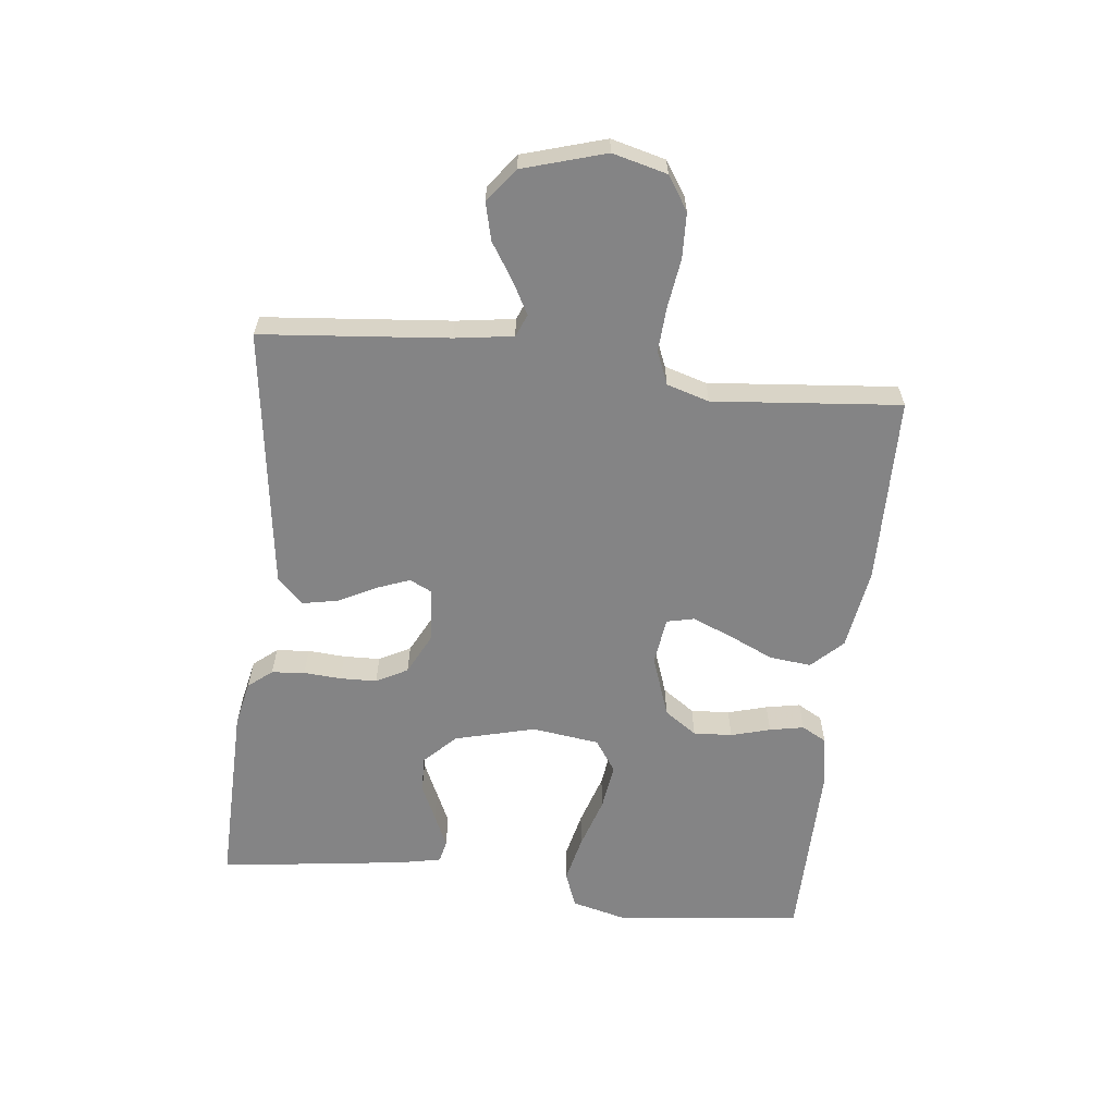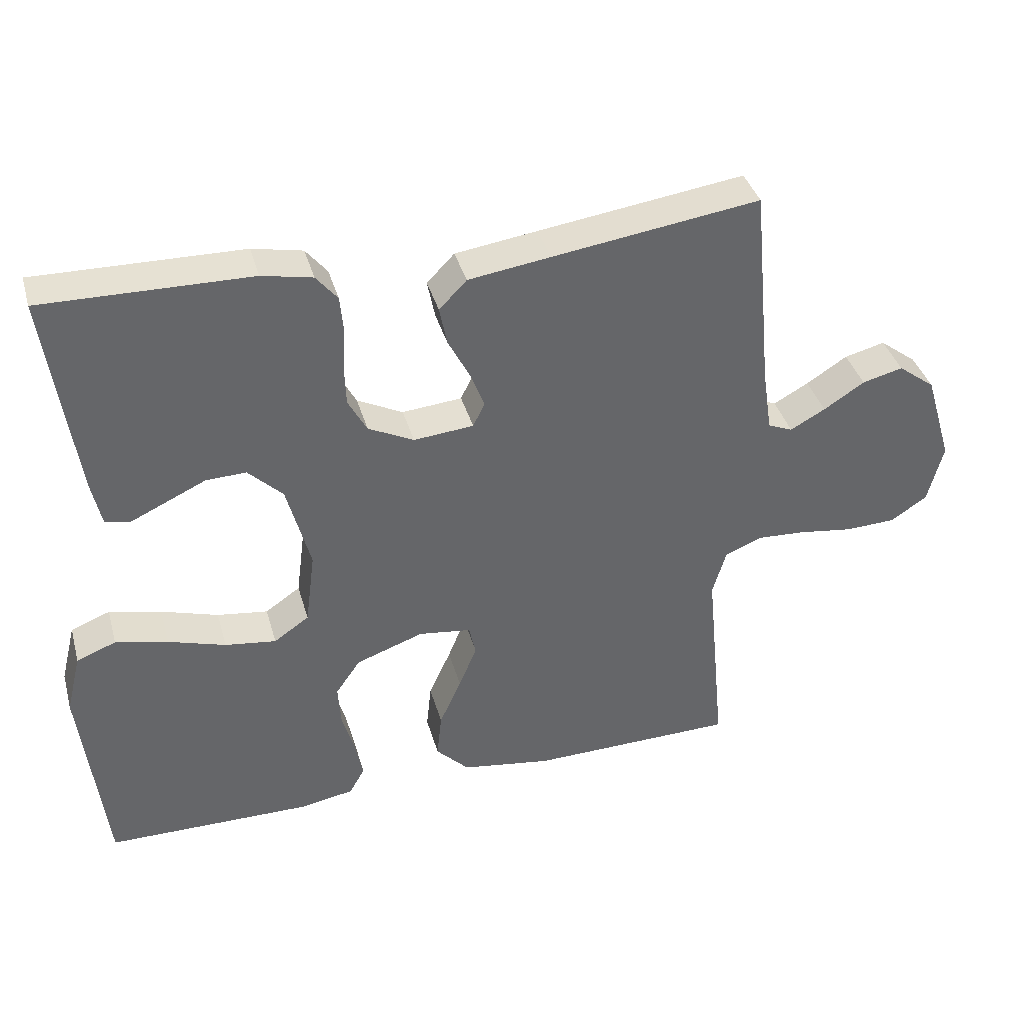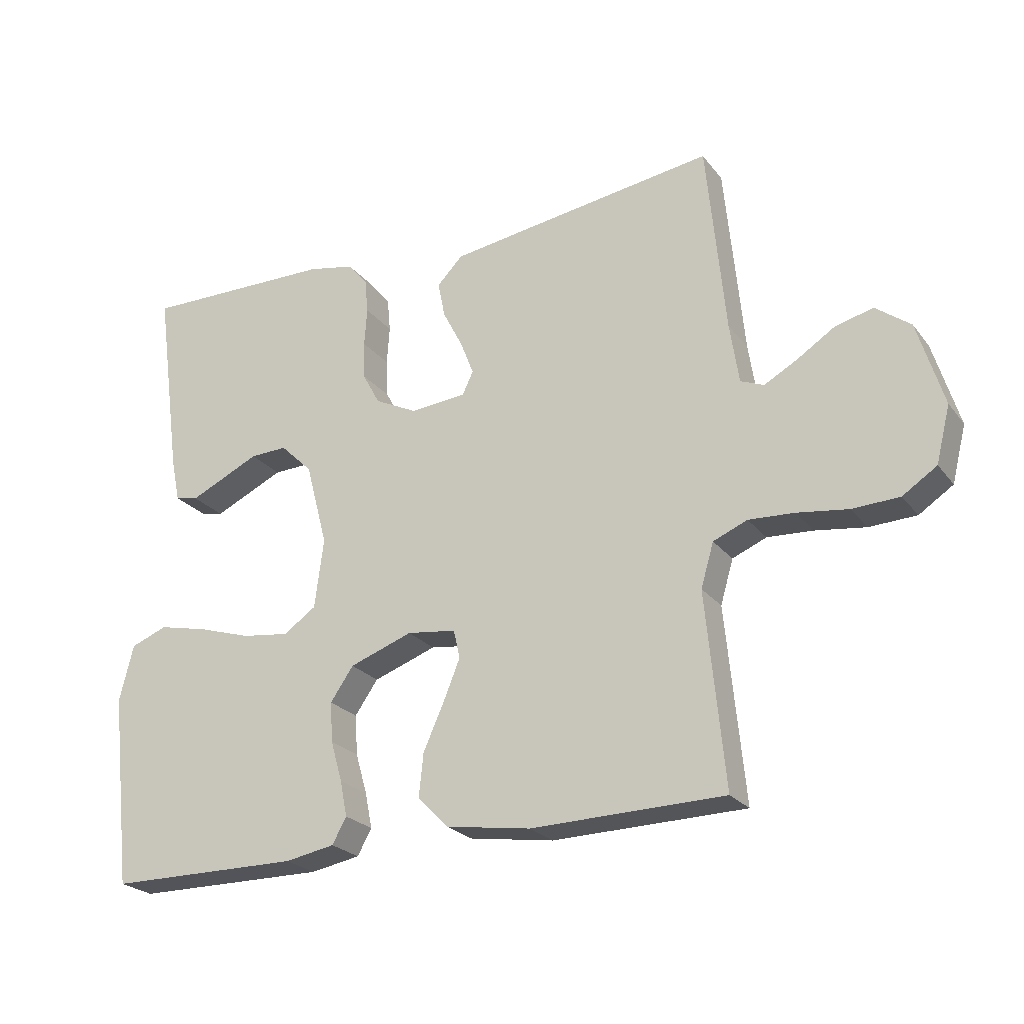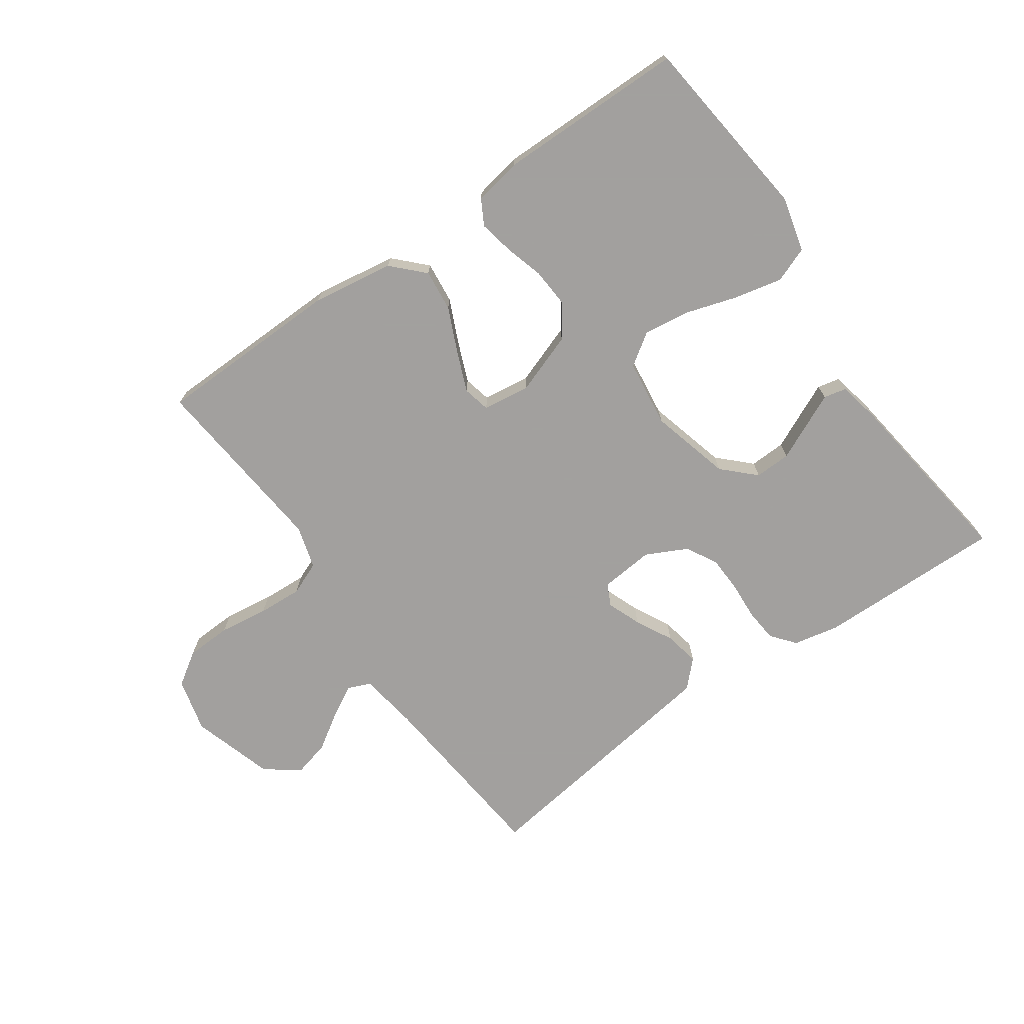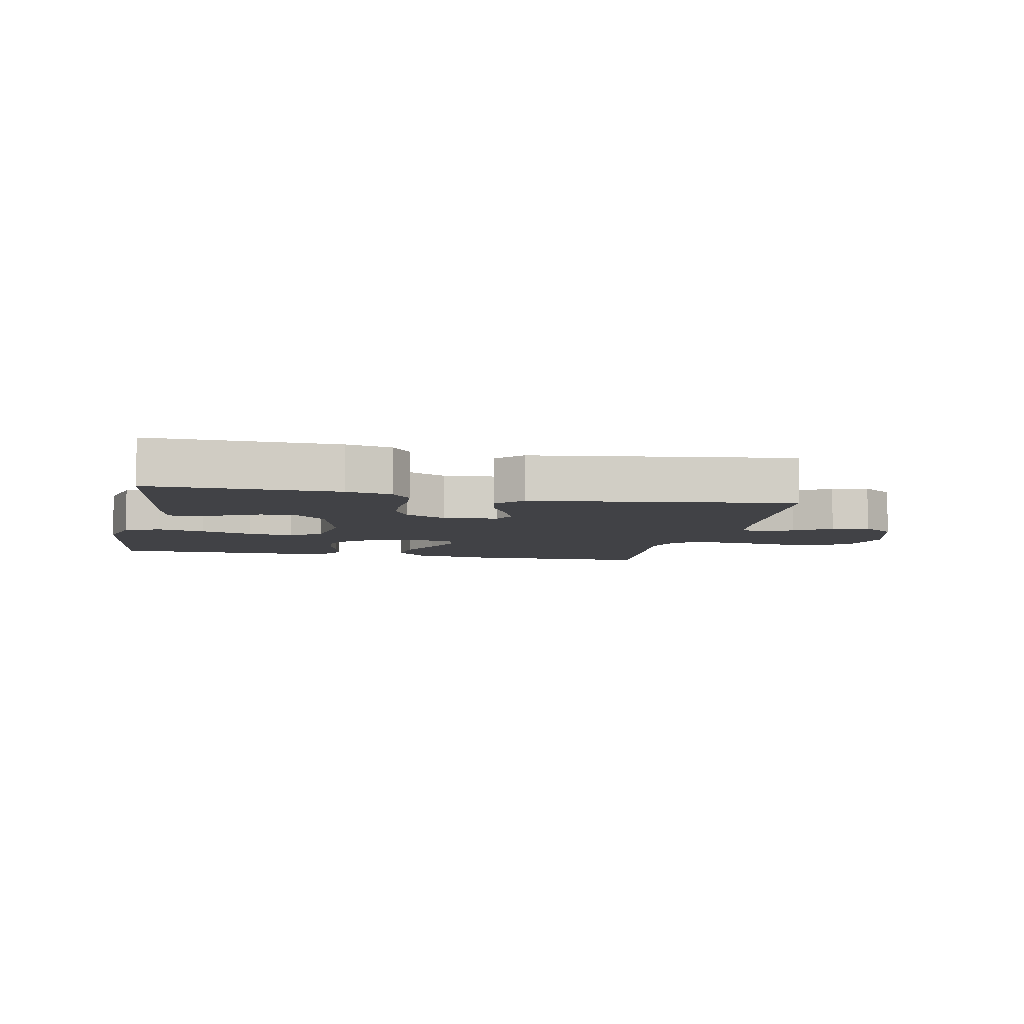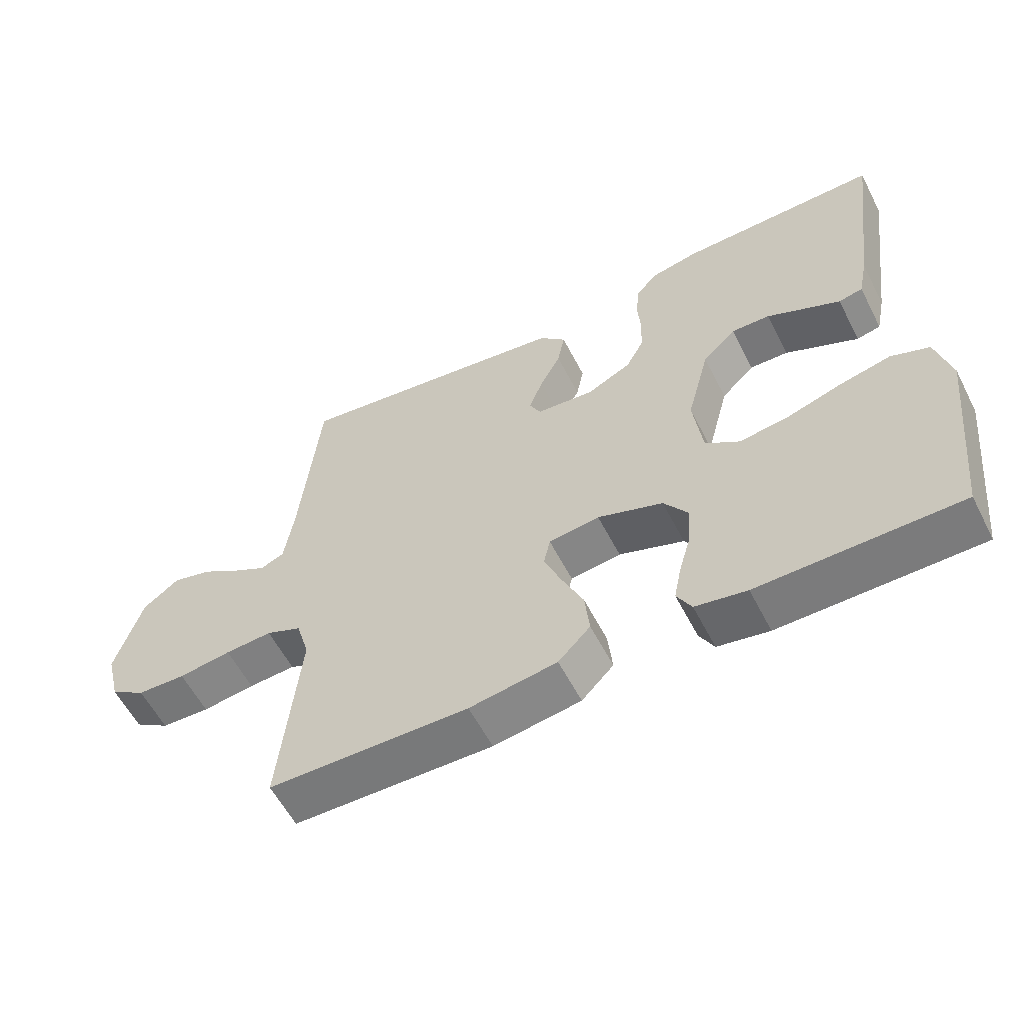
<metadata>
{"format":"obj","ext":"obj","renderer":"f3d","projection":"perspective","resolution":1024,"background":"white","views":[{"elev":-61.5,"azim":83.3,"up":"+Y"},{"elev":38.5,"azim":-15.4,"up":"+Z"},{"elev":-23.9,"azim":28.1,"up":"+Z"},{"elev":-71.9,"azim":-145.0,"up":"+Y"},{"elev":-6.6,"azim":-11.8,"up":"+Y"},{"elev":-58.3,"azim":-152.9,"up":"+Z"}]}
</metadata>
<code>
v 0.5 0.07 -0.5
v 0.2 0.07 -0.506
v 0.069 0.07 -0.486
v 0.021 0.07 -0.437
v 0.028 0.07 -0.37
v 0.06 0.07 -0.299
v 0.086 0.07 -0.235
v 0.076 0.07 -0.191
v 0 0.07 -0.181
v -0.098 0.07 -0.216
v -0.134 0.07 -0.268
v -0.13 0.07 -0.33
v -0.112 0.07 -0.393
v -0.101 0.07 -0.448
v -0.123 0.07 -0.488
v -0.2 0.07 -0.502
v -0.5 0.07 -0.5
v -0.534 0.07 -0.2
v -0.512 0.07 -0.112
v -0.455 0.07 -0.09
v -0.379 0.07 -0.107
v -0.296 0.07 -0.133
v -0.222 0.07 -0.143
v -0.171 0.07 -0.108
v -0.157 0.07 0
v -0.191 0.07 0.129
v -0.241 0.07 0.178
v -0.299 0.07 0.176
v -0.357 0.07 0.149
v -0.409 0.07 0.125
v -0.445 0.07 0.133
v -0.459 0.07 0.2
v -0.5 0.07 0.5
v -0.2 0.07 0.495
v -0.127 0.07 0.48
v -0.096 0.07 0.442
v -0.091 0.07 0.389
v -0.095 0.07 0.329
v -0.093 0.07 0.27
v -0.066 0.07 0.22
v 0 0.07 0.187
v 0.087 0.07 0.195
v 0.104 0.07 0.23
v 0.083 0.07 0.284
v 0.052 0.07 0.344
v 0.041 0.07 0.4
v 0.081 0.07 0.441
v 0.2 0.07 0.458
v 0.5 0.07 0.5
v 0.529 0.07 0.2
v 0.543 0.07 0.107
v 0.579 0.07 0.092
v 0.63 0.07 0.12
v 0.689 0.07 0.158
v 0.748 0.07 0.173
v 0.802 0.07 0.132
v 0.842 0.07 0
v 0.82 0.07 -0.087
v 0.767 0.07 -0.122
v 0.694 0.07 -0.125
v 0.615 0.07 -0.114
v 0.544 0.07 -0.11
v 0.491 0.07 -0.132
v 0.471 0.07 -0.2
v 0.5 0 -0.5
v 0.2 0 -0.506
v 0.069 0 -0.486
v 0.021 0 -0.437
v 0.028 0 -0.37
v 0.06 0 -0.299
v 0.086 0 -0.235
v 0.076 0 -0.191
v 0 0 -0.181
v -0.098 0 -0.216
v -0.134 0 -0.268
v -0.13 0 -0.33
v -0.112 0 -0.393
v -0.101 0 -0.448
v -0.123 0 -0.488
v -0.2 0 -0.502
v -0.5 0 -0.5
v -0.534 0 -0.2
v -0.512 0 -0.112
v -0.455 0 -0.09
v -0.379 0 -0.107
v -0.296 0 -0.133
v -0.222 0 -0.143
v -0.171 0 -0.108
v -0.157 0 0
v -0.191 0 0.129
v -0.241 0 0.178
v -0.299 0 0.176
v -0.357 0 0.149
v -0.409 0 0.125
v -0.445 0 0.133
v -0.459 0 0.2
v -0.5 0 0.5
v -0.2 0 0.495
v -0.127 0 0.48
v -0.096 0 0.442
v -0.091 0 0.389
v -0.095 0 0.329
v -0.093 0 0.27
v -0.066 0 0.22
v 0 0 0.187
v 0.087 0 0.195
v 0.104 0 0.23
v 0.083 0 0.284
v 0.052 0 0.344
v 0.041 0 0.4
v 0.081 0 0.441
v 0.2 0 0.458
v 0.5 0 0.5
v 0.529 0 0.2
v 0.543 0 0.107
v 0.579 0 0.092
v 0.63 0 0.12
v 0.689 0 0.158
v 0.748 0 0.173
v 0.802 0 0.132
v 0.842 0 0
v 0.82 0 -0.087
v 0.767 0 -0.122
v 0.694 0 -0.125
v 0.615 0 -0.114
v 0.544 0 -0.11
v 0.491 0 -0.132
v 0.471 0 -0.2
f 59 60 61
f 58 59 61
f 57 58 61
f 56 57 61
f 55 56 61
f 54 55 61
f 53 54 61
f 52 53 61 62
f 51 52 62 63
f 48 49 50
f 47 48 50
f 46 47 50
f 45 46 50
f 44 45 50
f 51 63 64
f 50 51 64
f 44 50 64
f 43 44 64
f 36 37 38
f 35 36 38
f 34 35 38
f 33 34 38
f 32 33 38
f 31 32 38
f 30 31 38
f 29 30 38
f 28 29 38
f 27 28 38 39
f 26 27 39 40
f 20 21 22
f 19 20 22
f 18 19 22
f 17 18 22
f 16 17 22
f 15 16 22
f 14 15 22
f 13 14 22
f 12 13 22
f 11 12 22 23
f 10 11 23 24
f 4 5 6
f 3 4 6
f 2 3 6
f 1 2 6
f 64 1 6
f 64 6 7
f 64 7 8
f 43 64 8
f 42 43 8
f 41 42 8 9
f 41 9 10
f 40 41 10
f 26 40 10
f 25 26 10
f 10 24 25
f 125 124 123
f 125 123 122
f 125 122 121
f 125 121 120
f 125 120 119
f 125 119 118
f 125 118 117
f 126 125 117 116
f 127 126 116 115
f 114 113 112
f 114 112 111
f 114 111 110
f 114 110 109
f 114 109 108
f 128 127 115
f 128 115 114
f 128 114 108
f 128 108 107
f 102 101 100
f 102 100 99
f 102 99 98
f 102 98 97
f 102 97 96
f 102 96 95
f 102 95 94
f 102 94 93
f 102 93 92
f 103 102 92 91
f 104 103 91 90
f 86 85 84
f 86 84 83
f 86 83 82
f 86 82 81
f 86 81 80
f 86 80 79
f 86 79 78
f 86 78 77
f 86 77 76
f 87 86 76 75
f 88 87 75 74
f 70 69 68
f 70 68 67
f 70 67 66
f 70 66 65
f 70 65 128
f 71 70 128
f 72 71 128
f 72 128 107
f 72 107 106
f 73 72 106 105
f 74 73 105
f 74 105 104
f 74 104 90
f 74 90 89
f 89 88 74
f 1 65 66 2
f 2 66 67 3
f 3 67 68 4
f 4 68 69 5
f 5 69 70 6
f 6 70 71 7
f 7 71 72 8
f 8 72 73 9
f 9 73 74 10
f 10 74 75 11
f 11 75 76 12
f 12 76 77 13
f 13 77 78 14
f 14 78 79 15
f 15 79 80 16
f 16 80 81 17
f 17 81 82 18
f 18 82 83 19
f 19 83 84 20
f 20 84 85 21
f 21 85 86 22
f 22 86 87 23
f 23 87 88 24
f 24 88 89 25
f 25 89 90 26
f 26 90 91 27
f 27 91 92 28
f 28 92 93 29
f 29 93 94 30
f 30 94 95 31
f 31 95 96 32
f 32 96 97 33
f 33 97 98 34
f 34 98 99 35
f 35 99 100 36
f 36 100 101 37
f 37 101 102 38
f 38 102 103 39
f 39 103 104 40
f 40 104 105 41
f 41 105 106 42
f 42 106 107 43
f 43 107 108 44
f 44 108 109 45
f 45 109 110 46
f 46 110 111 47
f 47 111 112 48
f 48 112 113 49
f 49 113 114 50
f 50 114 115 51
f 51 115 116 52
f 52 116 117 53
f 53 117 118 54
f 54 118 119 55
f 55 119 120 56
f 56 120 121 57
f 57 121 122 58
f 58 122 123 59
f 59 123 124 60
f 60 124 125 61
f 61 125 126 62
f 62 126 127 63
f 63 127 128 64
f 64 128 65 1

</code>
